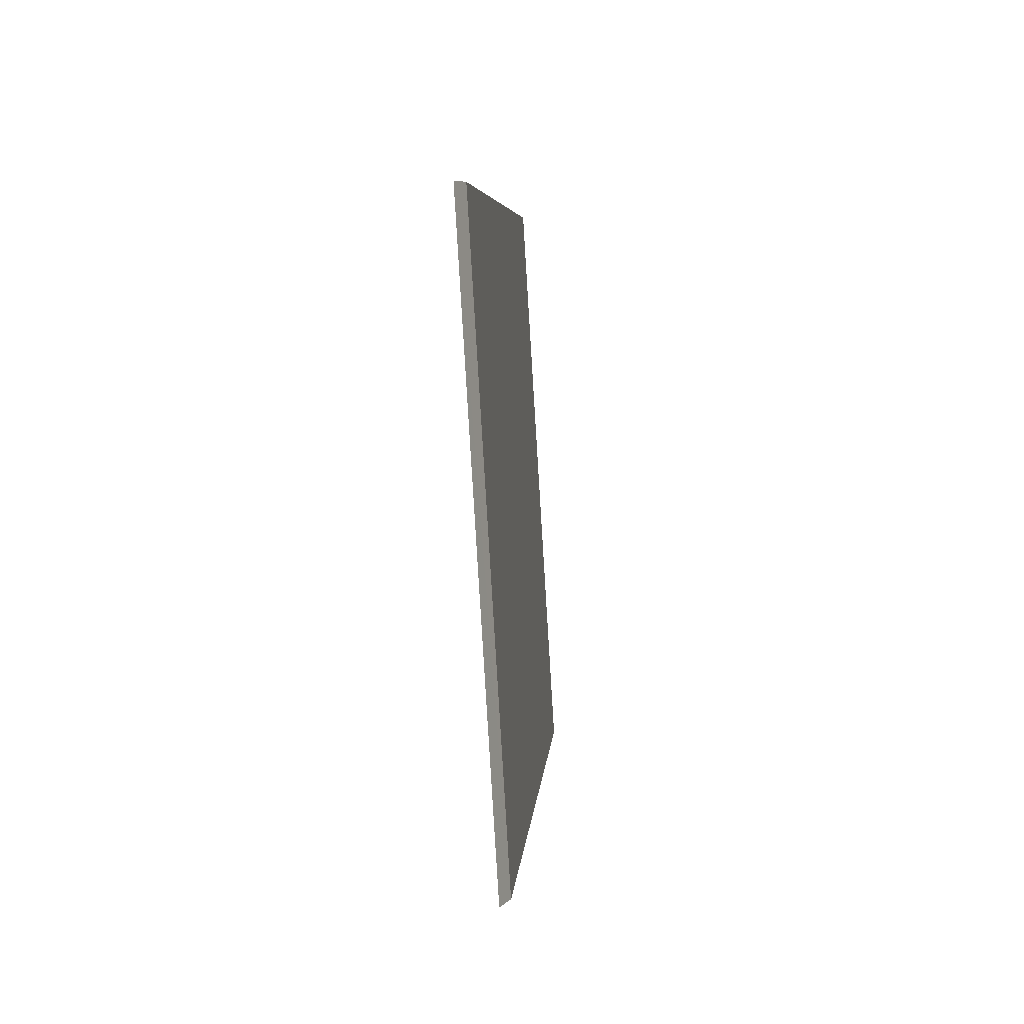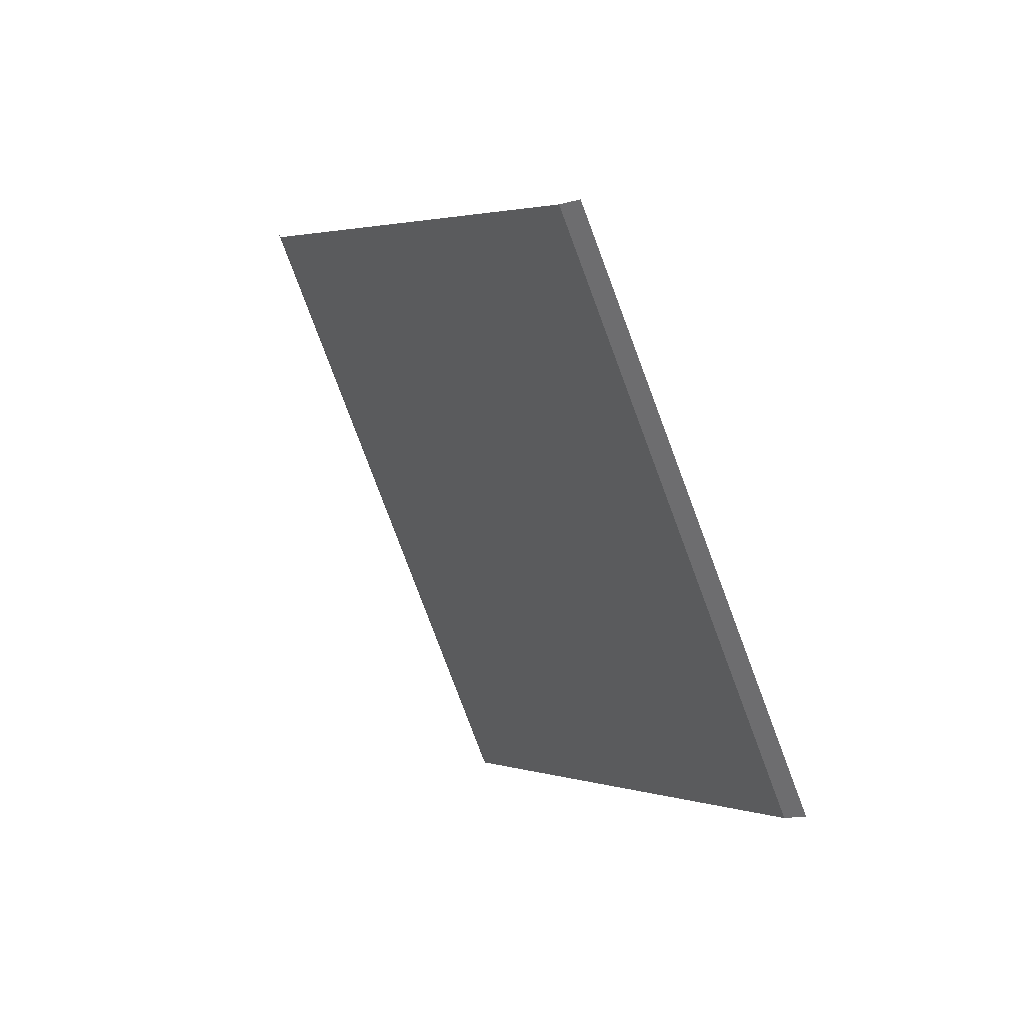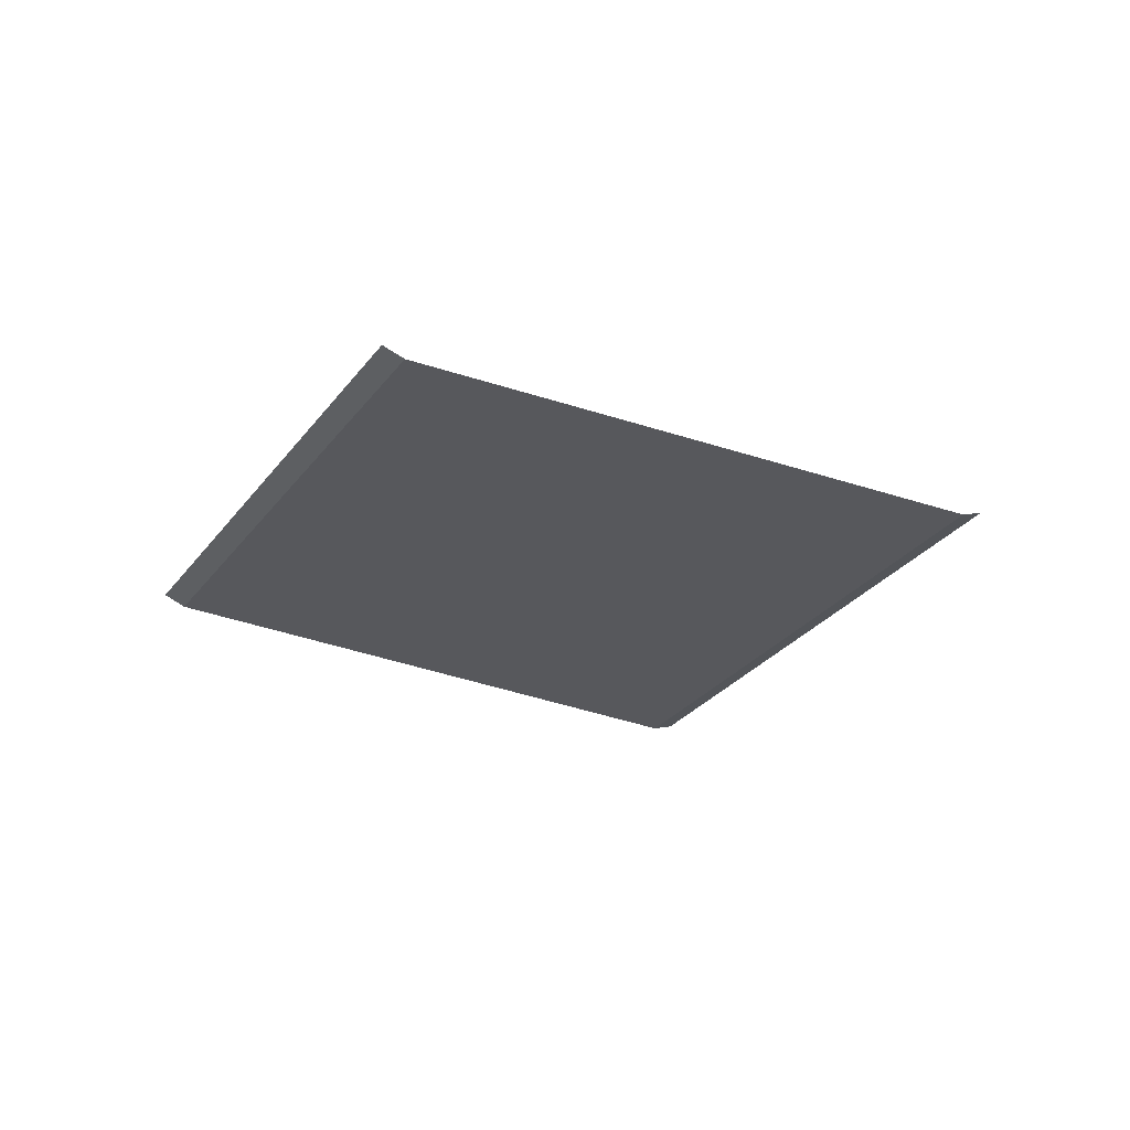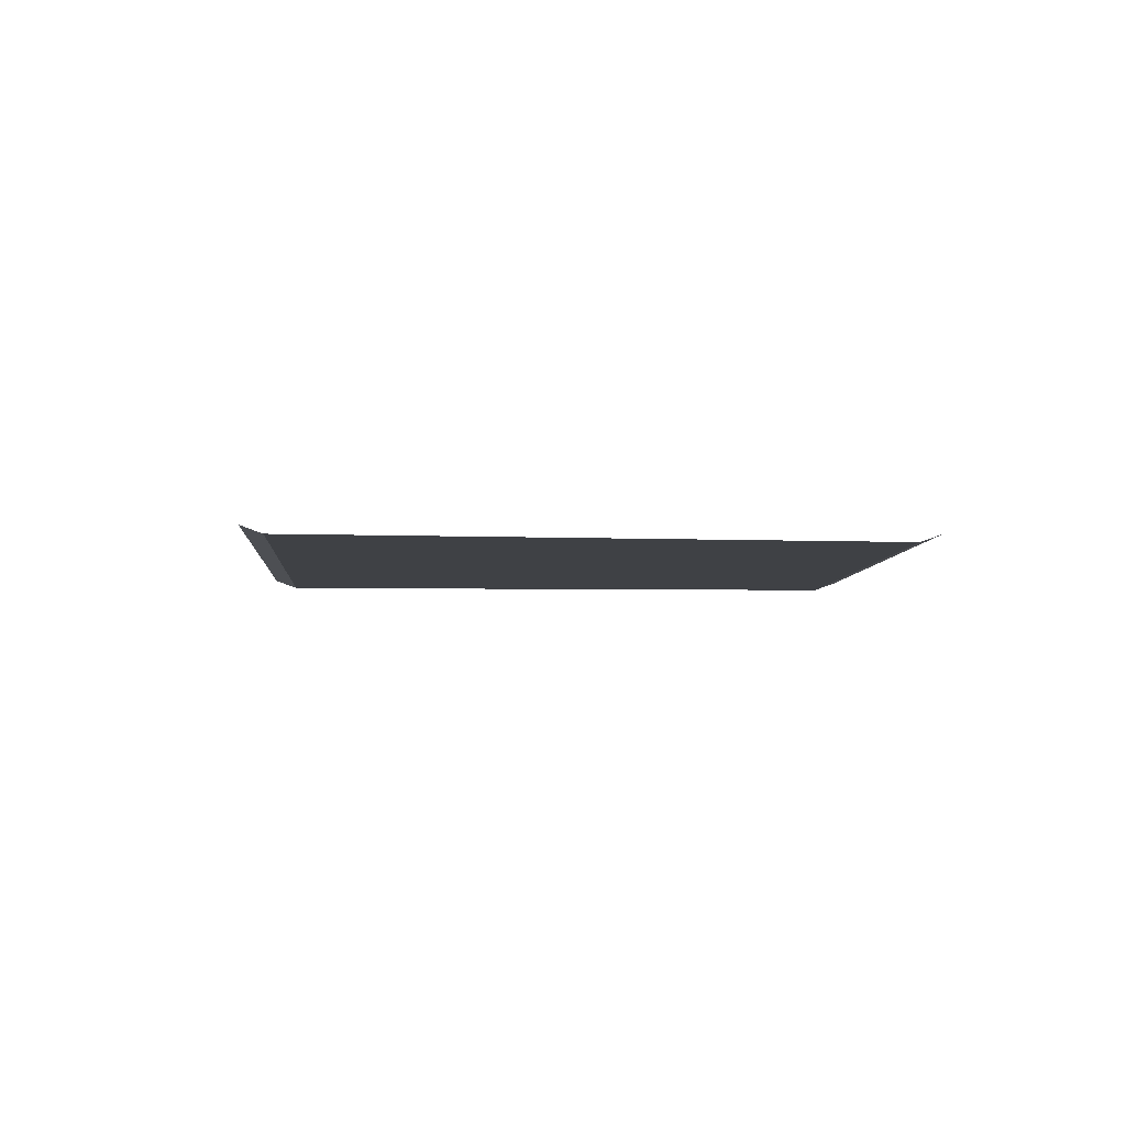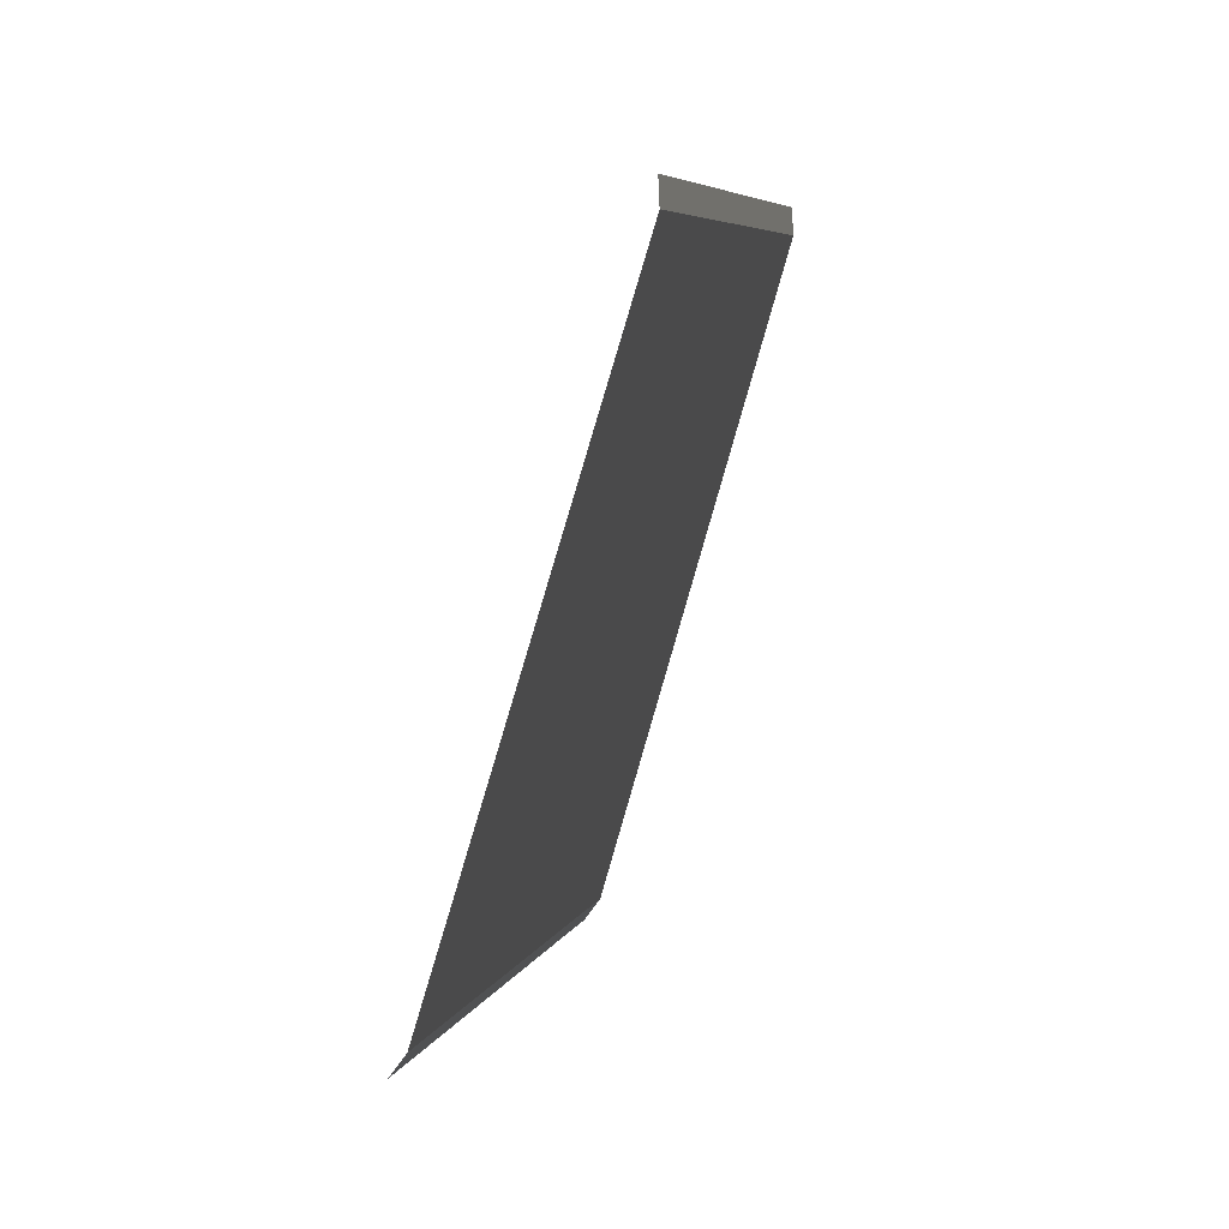
<metadata>
{"format":"obj","ext":"obj","renderer":"f3d","projection":"perspective","resolution":1024,"background":"white","views":[{"elev":-32.4,"azim":95.6,"up":"+Y"},{"elev":44.9,"azim":-123.9,"up":"+Y"},{"elev":-28.4,"azim":-67.9,"up":"+Z"},{"elev":-5.4,"azim":137.4,"up":"+Z"},{"elev":58.4,"azim":110.8,"up":"+Y"}]}
</metadata>
<code>
o RoadBlock.017
v 16.64 -16.91 0.005362
v 16.58 -16.86 0.03346
v 17.44 -17.6 0.006517
v 17.83 -15.42 0.005179
v 17.77 -15.37 0.03328
v 18.69 -16.04 0.006287
v 19.55 -16.67 0.007394
v 19.61 -16.72 0.03566
v 18.25 -18.29 0.007671
v 18.31 -18.34 0.03594
f 4 2 1
f 7 6 3
f 9 8 7
f 4 5 2
f 4 1 6
f 1 3 6
f 3 9 7
f 9 10 8

</code>
